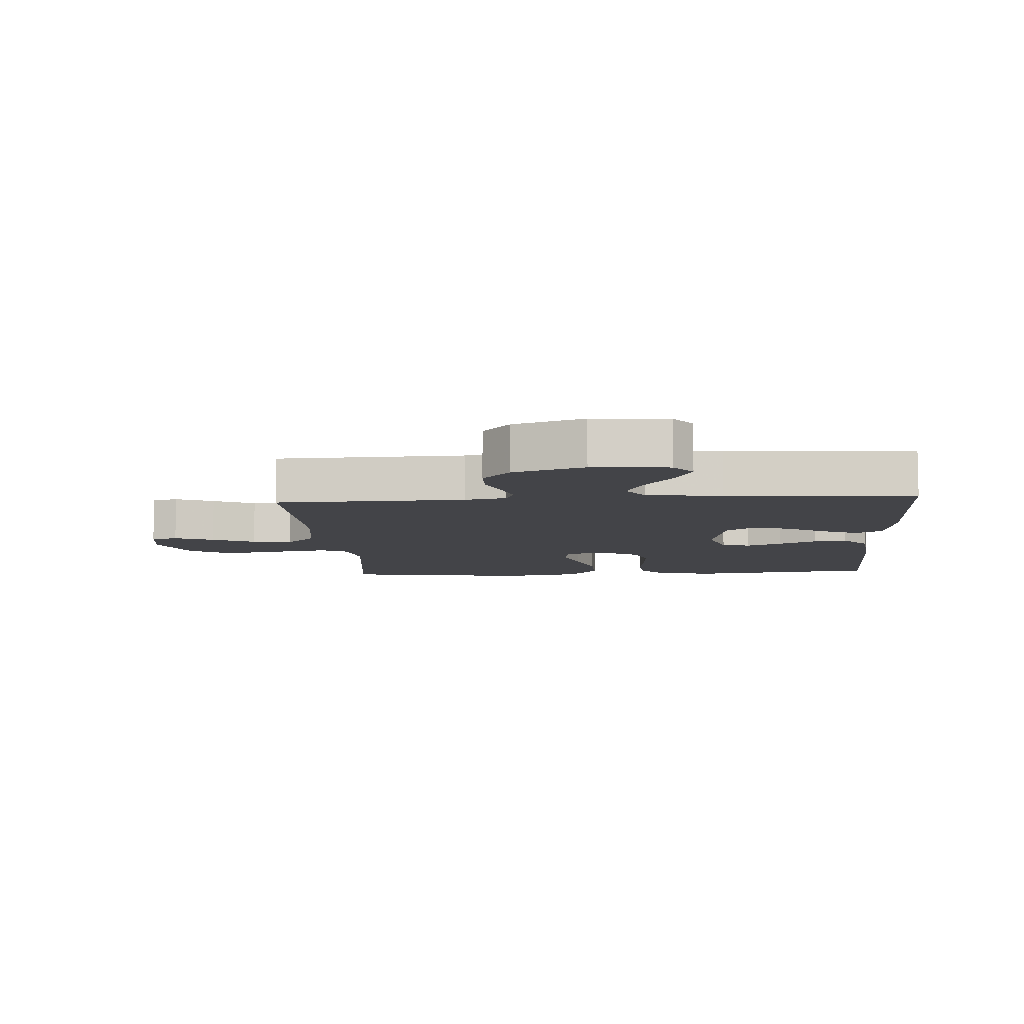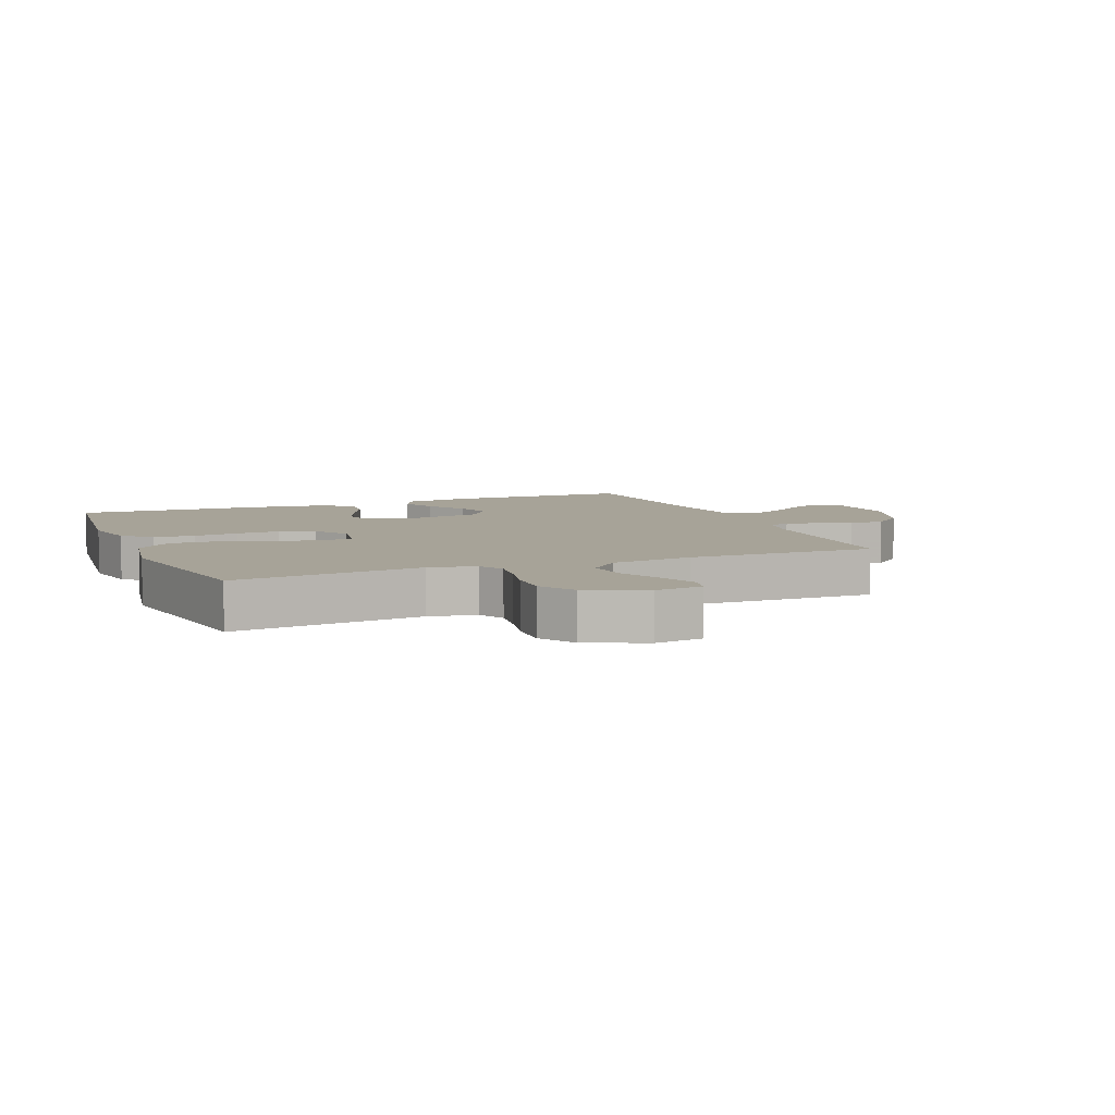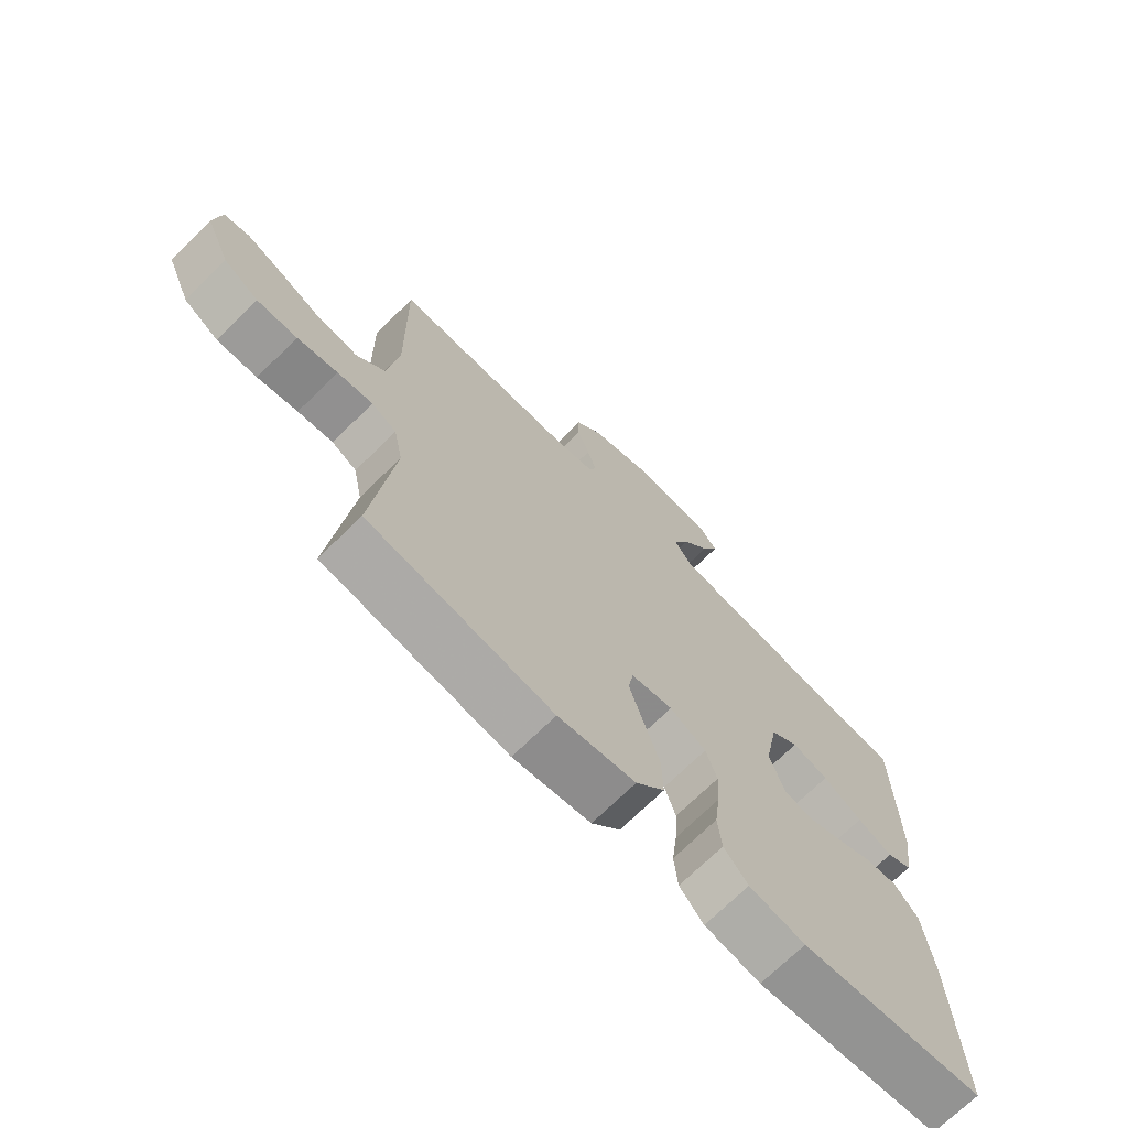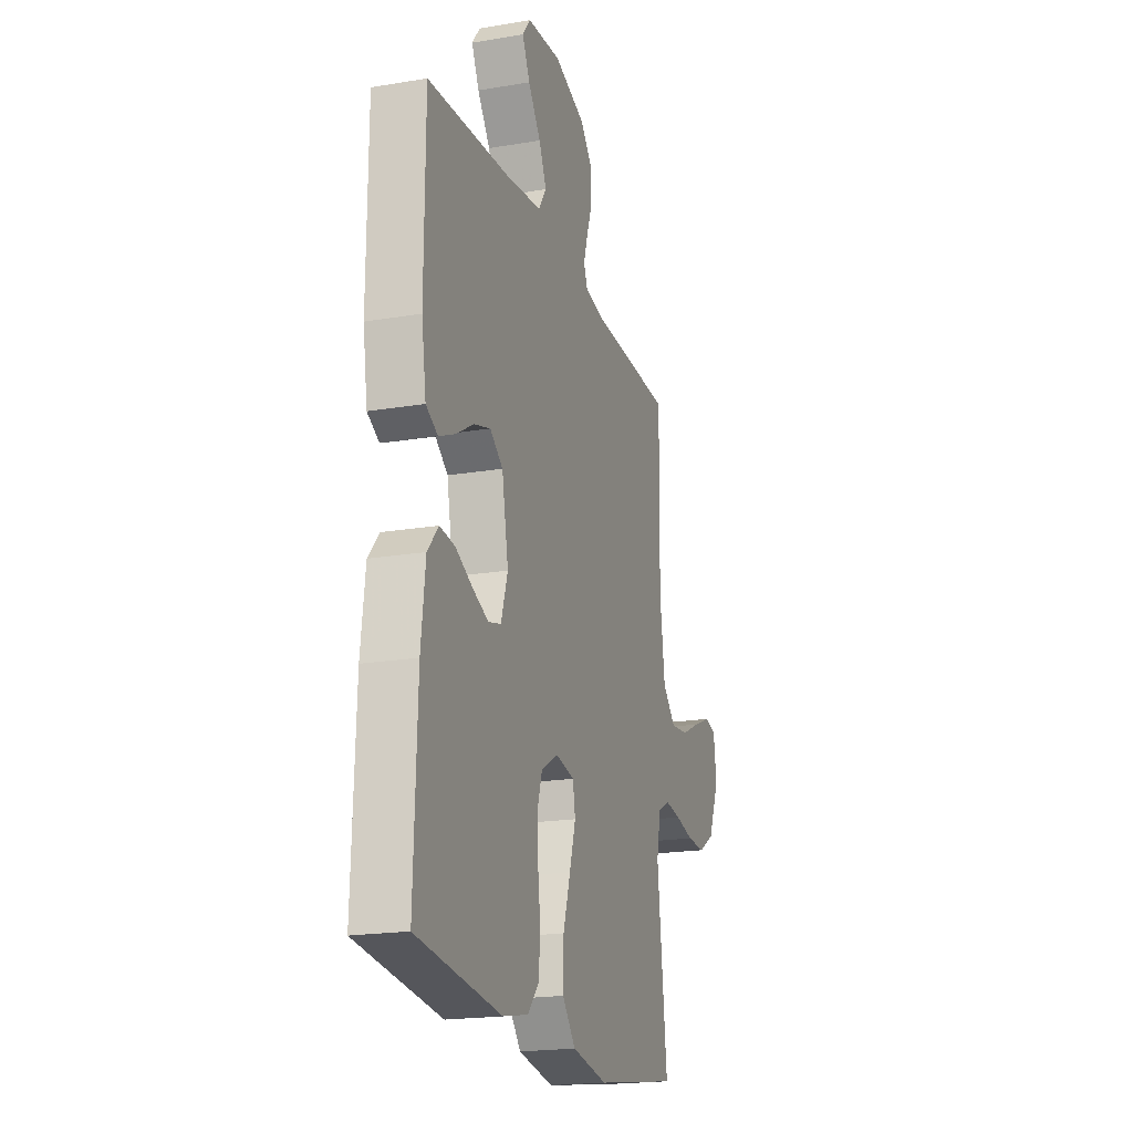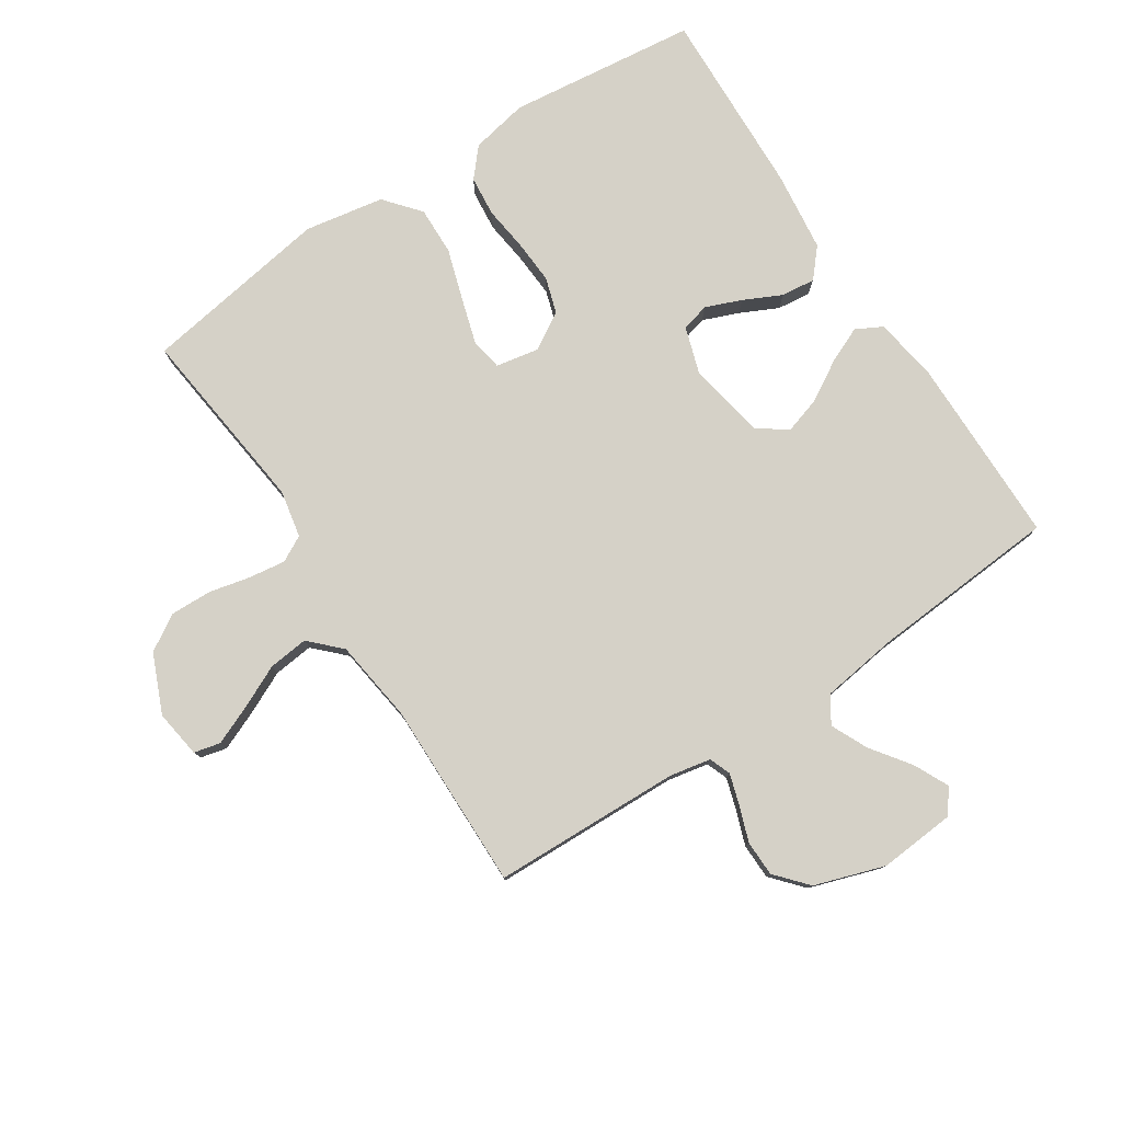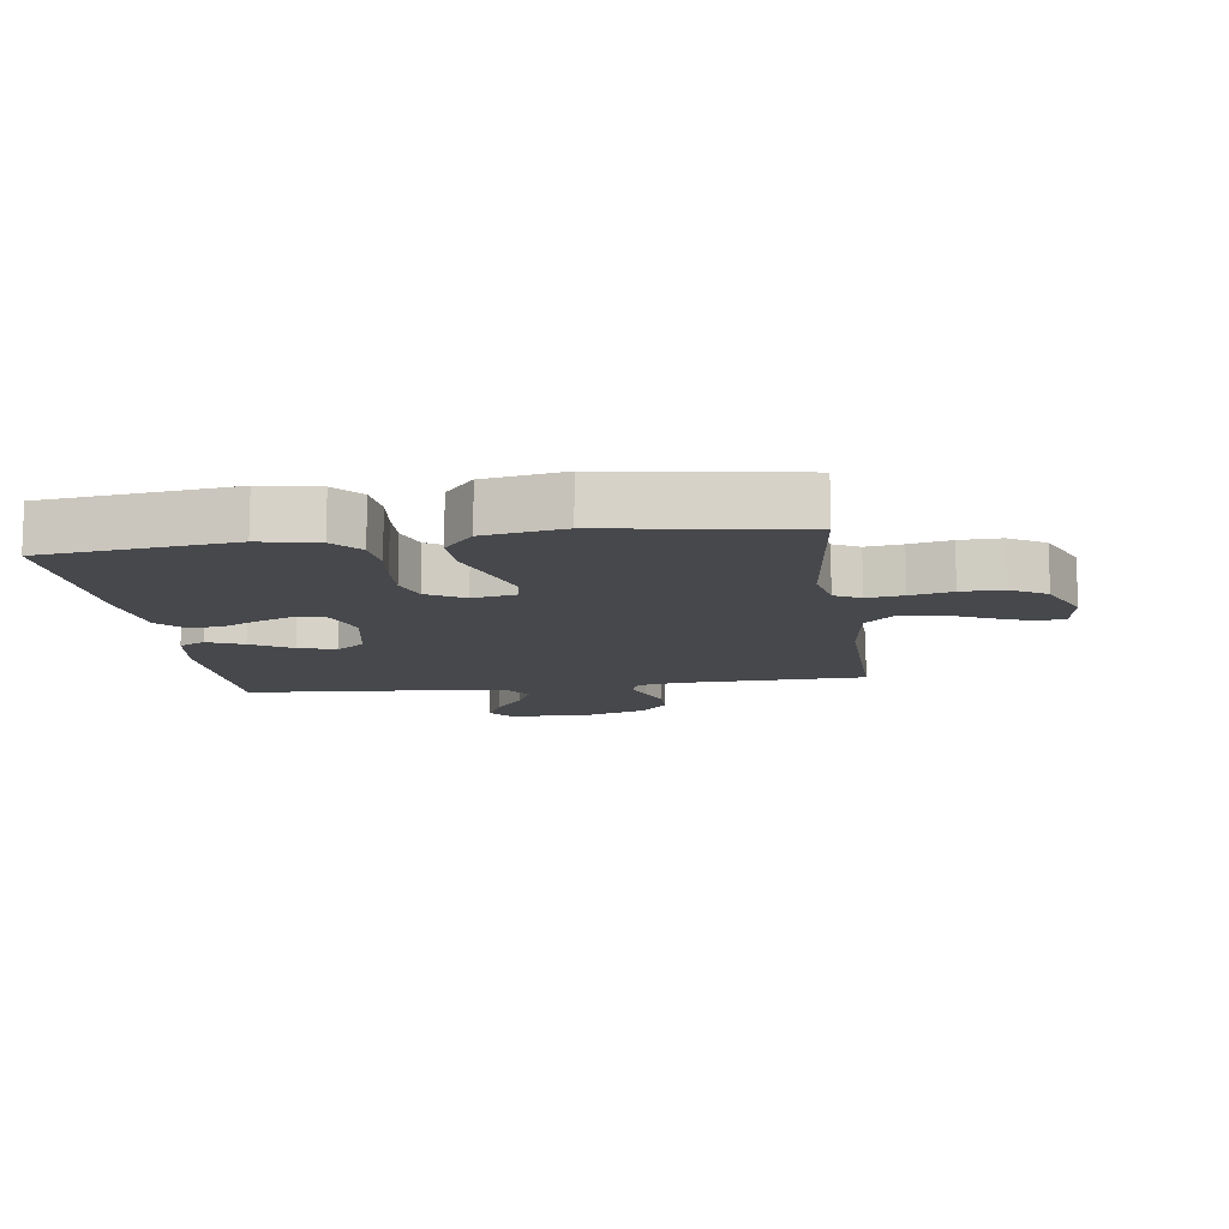
<metadata>
{"format":"obj","ext":"obj","renderer":"f3d","projection":"perspective","resolution":1024,"background":"white","views":[{"elev":-8.2,"azim":3.9,"up":"+Y"},{"elev":6.8,"azim":-112.1,"up":"+Y"},{"elev":-71.0,"azim":-45.4,"up":"+Z"},{"elev":-19.8,"azim":107.3,"up":"+Z"},{"elev":78.8,"azim":-33.2,"up":"+Y"},{"elev":-11.6,"azim":-172.0,"up":"+Y"}]}
</metadata>
<code>
v -0.5 0.07 -0.5
v -0.465 0.07 -0.2
v -0.48 0.07 -0.125
v -0.521 0.07 -0.103
v -0.579 0.07 -0.111
v -0.645 0.07 -0.126
v -0.711 0.07 -0.128
v -0.768 0.07 -0.093
v -0.808 0.07 0
v -0.797 0.07 0.076
v -0.755 0.07 0.086
v -0.693 0.07 0.06
v -0.625 0.07 0.028
v -0.561 0.07 0.021
v -0.514 0.07 0.068
v -0.496 0.07 0.2
v -0.5 0.07 0.5
v -0.2 0.07 0.509
v -0.135 0.07 0.522
v -0.122 0.07 0.556
v -0.137 0.07 0.605
v -0.157 0.07 0.661
v -0.156 0.07 0.718
v -0.112 0.07 0.768
v 0 0.07 0.805
v 0.121 0.07 0.795
v 0.15 0.07 0.757
v 0.123 0.07 0.701
v 0.078 0.07 0.639
v 0.051 0.07 0.581
v 0.079 0.07 0.539
v 0.2 0.07 0.522
v 0.5 0.07 0.5
v 0.502 0.07 0.2
v 0.486 0.07 0.097
v 0.444 0.07 0.075
v 0.387 0.07 0.1
v 0.323 0.07 0.138
v 0.264 0.07 0.156
v 0.218 0.07 0.122
v 0.195 0.07 0
v 0.219 0.07 -0.075
v 0.264 0.07 -0.087
v 0.321 0.07 -0.064
v 0.381 0.07 -0.035
v 0.435 0.07 -0.029
v 0.474 0.07 -0.074
v 0.489 0.07 -0.2
v 0.5 0.07 -0.5
v 0.2 0.07 -0.535
v 0.109 0.07 -0.517
v 0.07 0.07 -0.472
v 0.064 0.07 -0.408
v 0.073 0.07 -0.336
v 0.077 0.07 -0.267
v 0.059 0.07 -0.21
v 0 0.07 -0.175
v -0.068 0.07 -0.188
v -0.077 0.07 -0.238
v -0.055 0.07 -0.311
v -0.029 0.07 -0.393
v -0.027 0.07 -0.47
v -0.074 0.07 -0.526
v -0.2 0.07 -0.548
v -0.5 0 -0.5
v -0.465 0 -0.2
v -0.48 0 -0.125
v -0.521 0 -0.103
v -0.579 0 -0.111
v -0.645 0 -0.126
v -0.711 0 -0.128
v -0.768 0 -0.093
v -0.808 0 0
v -0.797 0 0.076
v -0.755 0 0.086
v -0.693 0 0.06
v -0.625 0 0.028
v -0.561 0 0.021
v -0.514 0 0.068
v -0.496 0 0.2
v -0.5 0 0.5
v -0.2 0 0.509
v -0.135 0 0.522
v -0.122 0 0.556
v -0.137 0 0.605
v -0.157 0 0.661
v -0.156 0 0.718
v -0.112 0 0.768
v 0 0 0.805
v 0.121 0 0.795
v 0.15 0 0.757
v 0.123 0 0.701
v 0.078 0 0.639
v 0.051 0 0.581
v 0.079 0 0.539
v 0.2 0 0.522
v 0.5 0 0.5
v 0.502 0 0.2
v 0.486 0 0.097
v 0.444 0 0.075
v 0.387 0 0.1
v 0.323 0 0.138
v 0.264 0 0.156
v 0.218 0 0.122
v 0.195 0 0
v 0.219 0 -0.075
v 0.264 0 -0.087
v 0.321 0 -0.064
v 0.381 0 -0.035
v 0.435 0 -0.029
v 0.474 0 -0.074
v 0.489 0 -0.2
v 0.5 0 -0.5
v 0.2 0 -0.535
v 0.109 0 -0.517
v 0.07 0 -0.472
v 0.064 0 -0.408
v 0.073 0 -0.336
v 0.077 0 -0.267
v 0.059 0 -0.21
v 0 0 -0.175
v -0.068 0 -0.188
v -0.077 0 -0.238
v -0.055 0 -0.311
v -0.029 0 -0.393
v -0.027 0 -0.47
v -0.074 0 -0.526
v -0.2 0 -0.548
f 63 64 1 2
f 60 61 62 63
f 59 60 63 2
f 58 59 2 3
f 57 58 3 4
f 51 52 53 54
f 51 54 55
f 50 51 55
f 49 50 55 56
f 47 48 49 56
f 44 45 46 47
f 43 44 47 56
f 35 36 37 38
f 35 38 39
f 32 33 34 35
f 31 32 35 39
f 30 31 39 40
f 26 27 28 29
f 26 29 30
f 25 26 30
f 24 25 30
f 21 22 23 24
f 20 21 24 30
f 19 20 30 40
f 16 17 18
f 15 16 18 19
f 10 11 12 13
f 8 9 10 13
f 8 13 14
f 5 6 7 8
f 4 5 8 14
f 57 4 14 15
f 42 43 56 57
f 41 42 57 15
f 15 19 40 41
f 66 65 128 127
f 127 126 125 124
f 66 127 124 123
f 67 66 123 122
f 68 67 122 121
f 118 117 116 115
f 119 118 115
f 119 115 114
f 120 119 114 113
f 120 113 112 111
f 111 110 109 108
f 120 111 108 107
f 102 101 100 99
f 103 102 99
f 99 98 97 96
f 103 99 96 95
f 104 103 95 94
f 93 92 91 90
f 94 93 90
f 94 90 89
f 94 89 88
f 88 87 86 85
f 94 88 85 84
f 104 94 84 83
f 82 81 80
f 83 82 80 79
f 77 76 75 74
f 77 74 73 72
f 78 77 72
f 72 71 70 69
f 78 72 69 68
f 79 78 68 121
f 121 120 107 106
f 79 121 106 105
f 105 104 83 79
f 1 65 66 2
f 2 66 67 3
f 3 67 68 4
f 4 68 69 5
f 5 69 70 6
f 6 70 71 7
f 7 71 72 8
f 8 72 73 9
f 9 73 74 10
f 10 74 75 11
f 11 75 76 12
f 12 76 77 13
f 13 77 78 14
f 14 78 79 15
f 15 79 80 16
f 16 80 81 17
f 17 81 82 18
f 18 82 83 19
f 19 83 84 20
f 20 84 85 21
f 21 85 86 22
f 22 86 87 23
f 23 87 88 24
f 24 88 89 25
f 25 89 90 26
f 26 90 91 27
f 27 91 92 28
f 28 92 93 29
f 29 93 94 30
f 30 94 95 31
f 31 95 96 32
f 32 96 97 33
f 33 97 98 34
f 34 98 99 35
f 35 99 100 36
f 36 100 101 37
f 37 101 102 38
f 38 102 103 39
f 39 103 104 40
f 40 104 105 41
f 41 105 106 42
f 42 106 107 43
f 43 107 108 44
f 44 108 109 45
f 45 109 110 46
f 46 110 111 47
f 47 111 112 48
f 48 112 113 49
f 49 113 114 50
f 50 114 115 51
f 51 115 116 52
f 52 116 117 53
f 53 117 118 54
f 54 118 119 55
f 55 119 120 56
f 56 120 121 57
f 57 121 122 58
f 58 122 123 59
f 59 123 124 60
f 60 124 125 61
f 61 125 126 62
f 62 126 127 63
f 63 127 128 64
f 64 128 65 1

</code>
